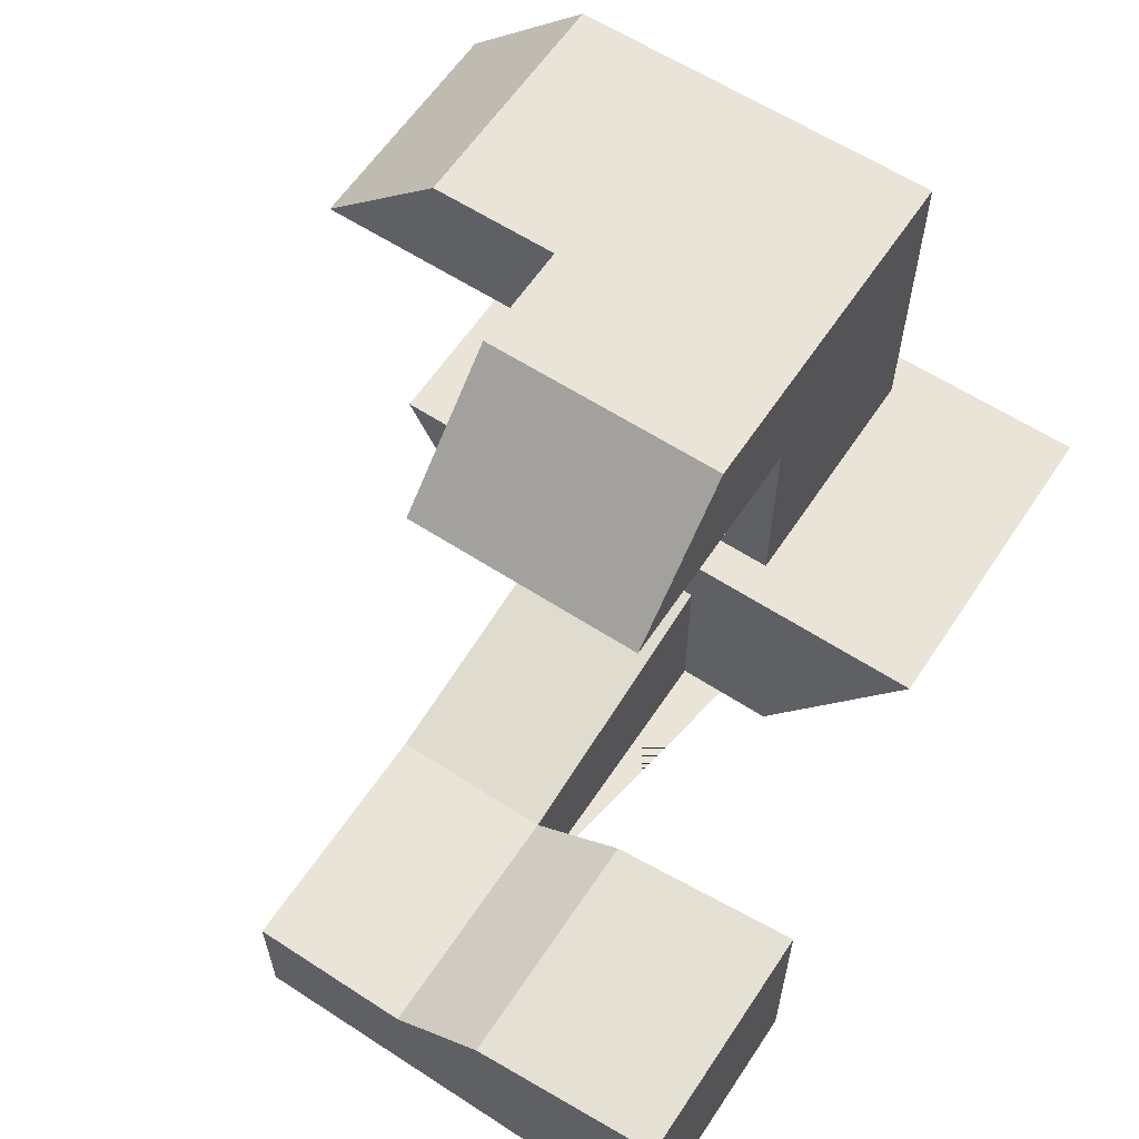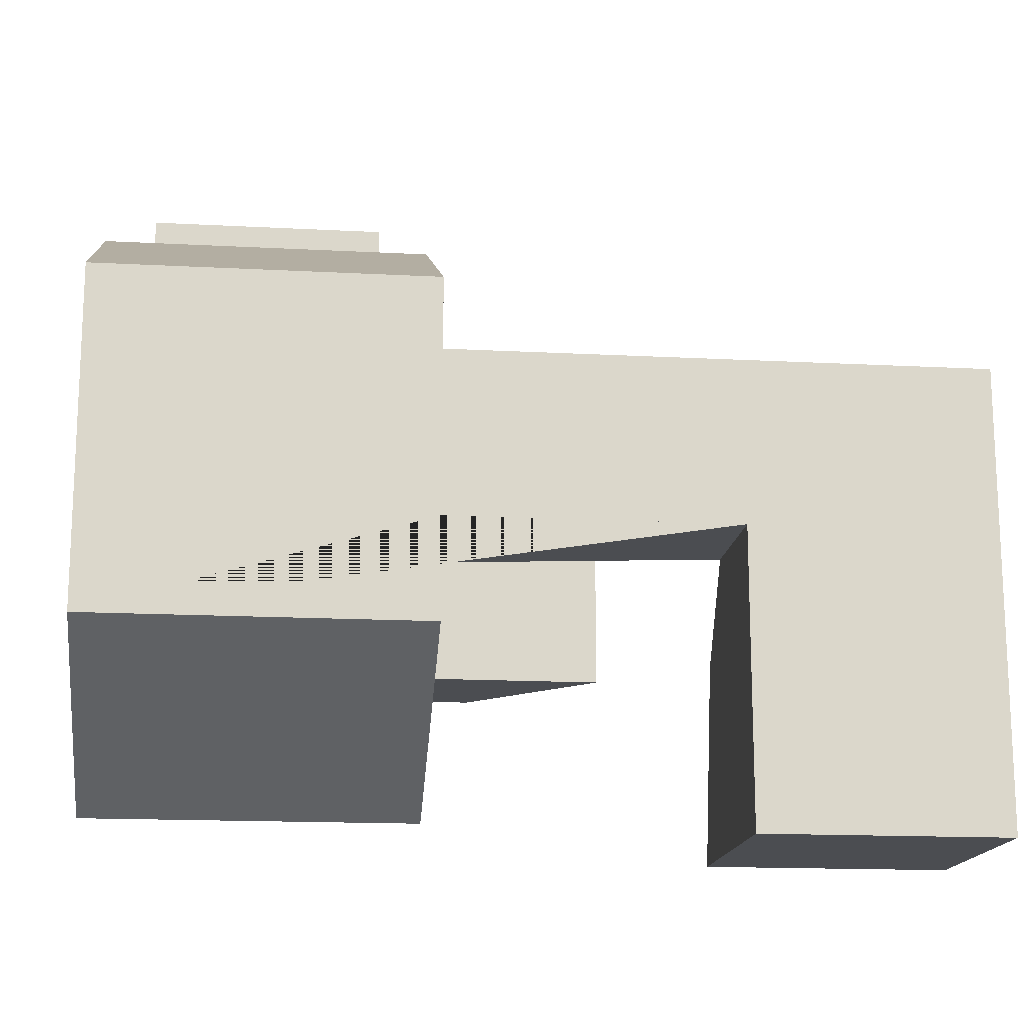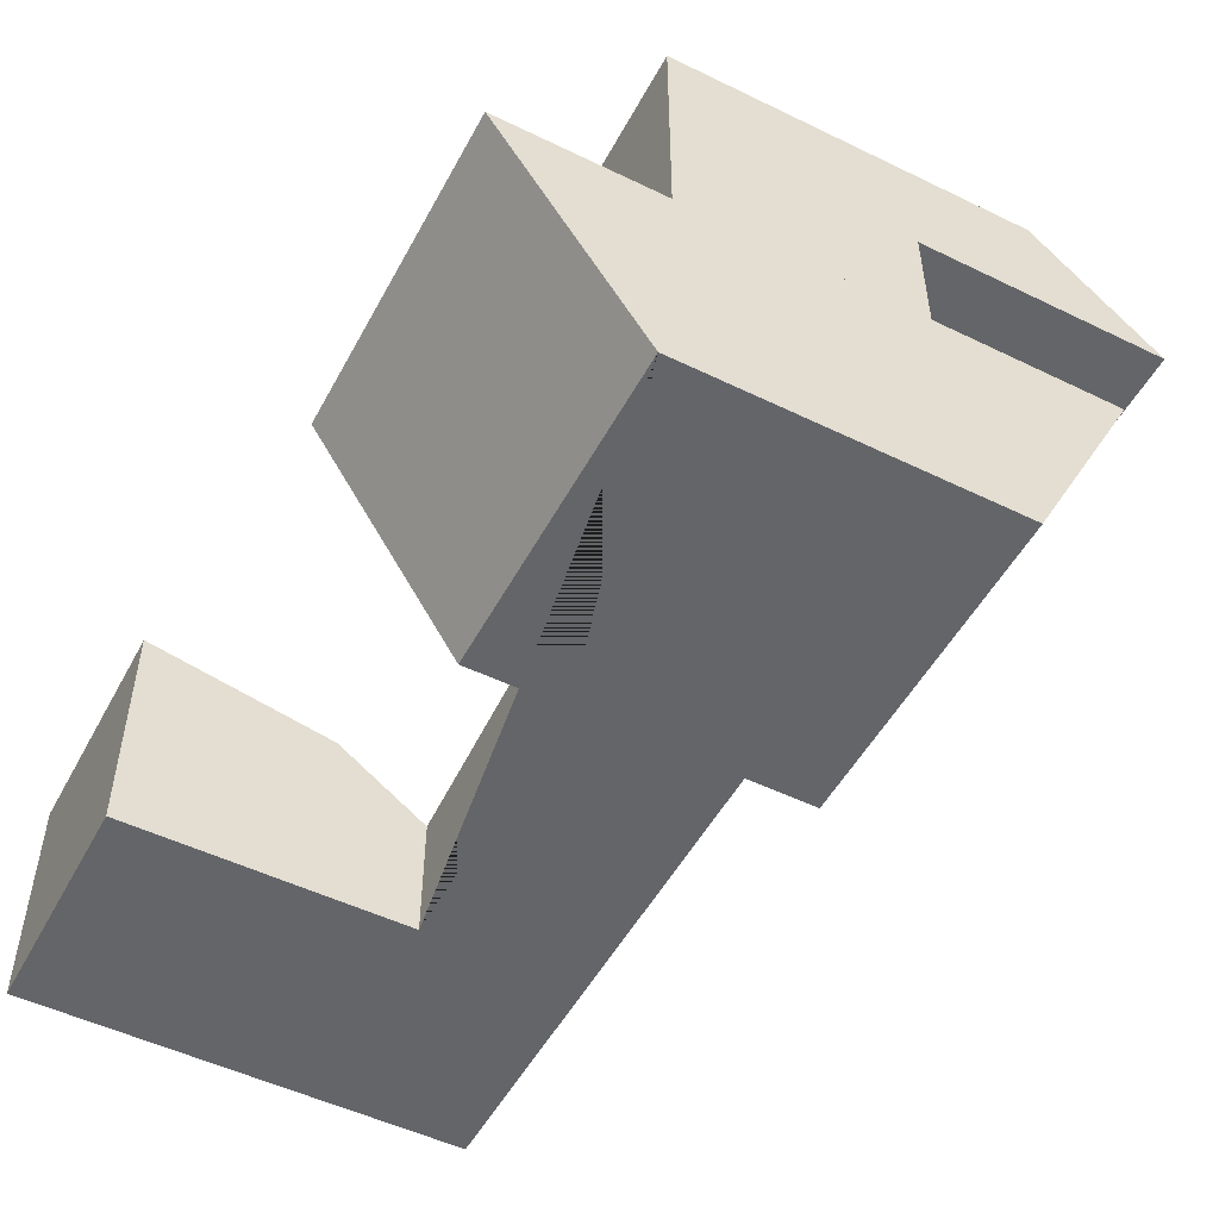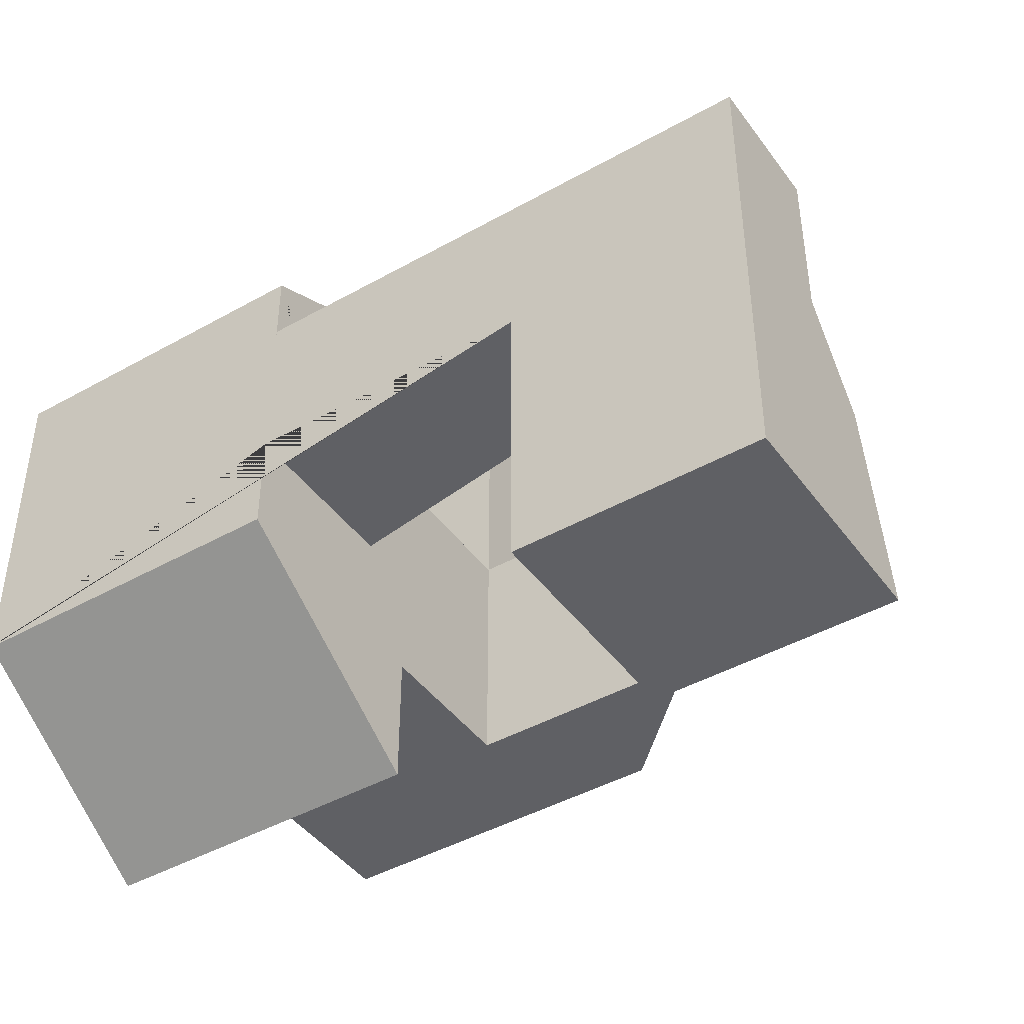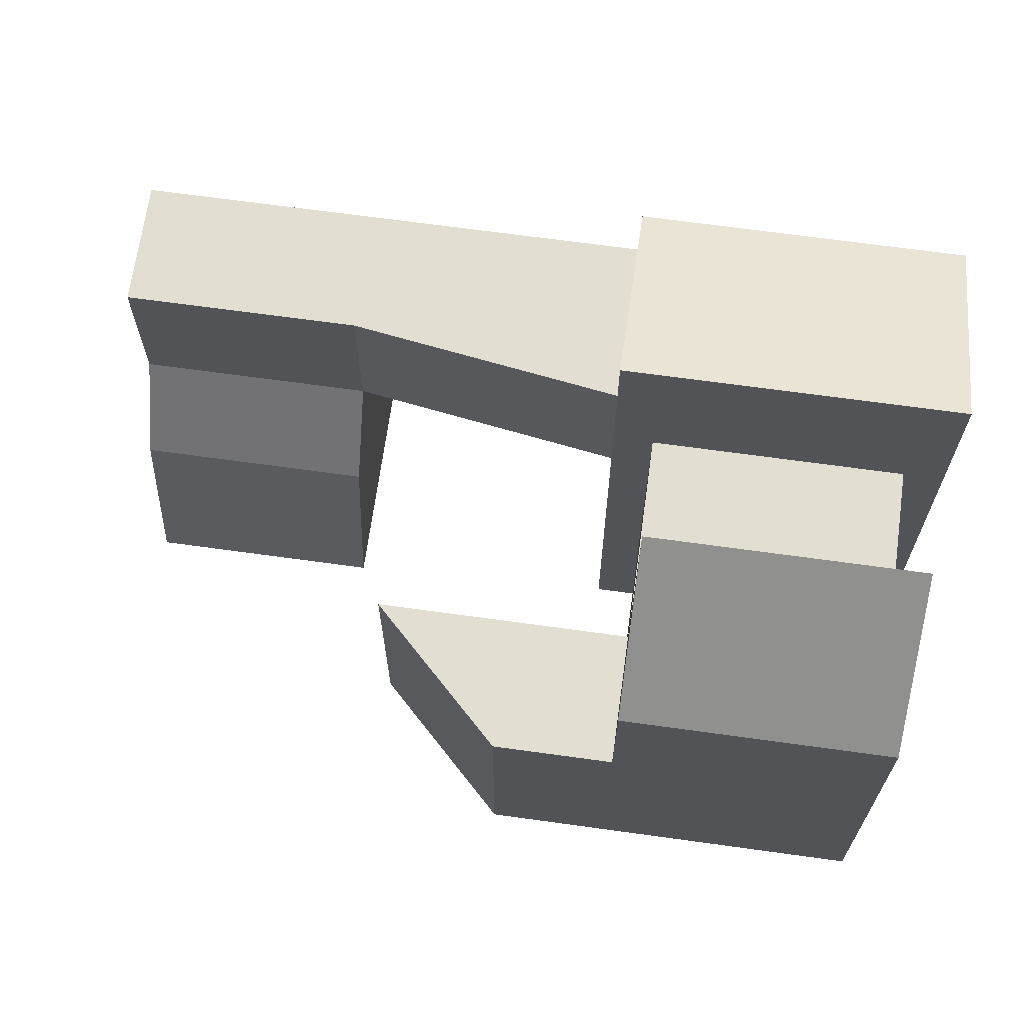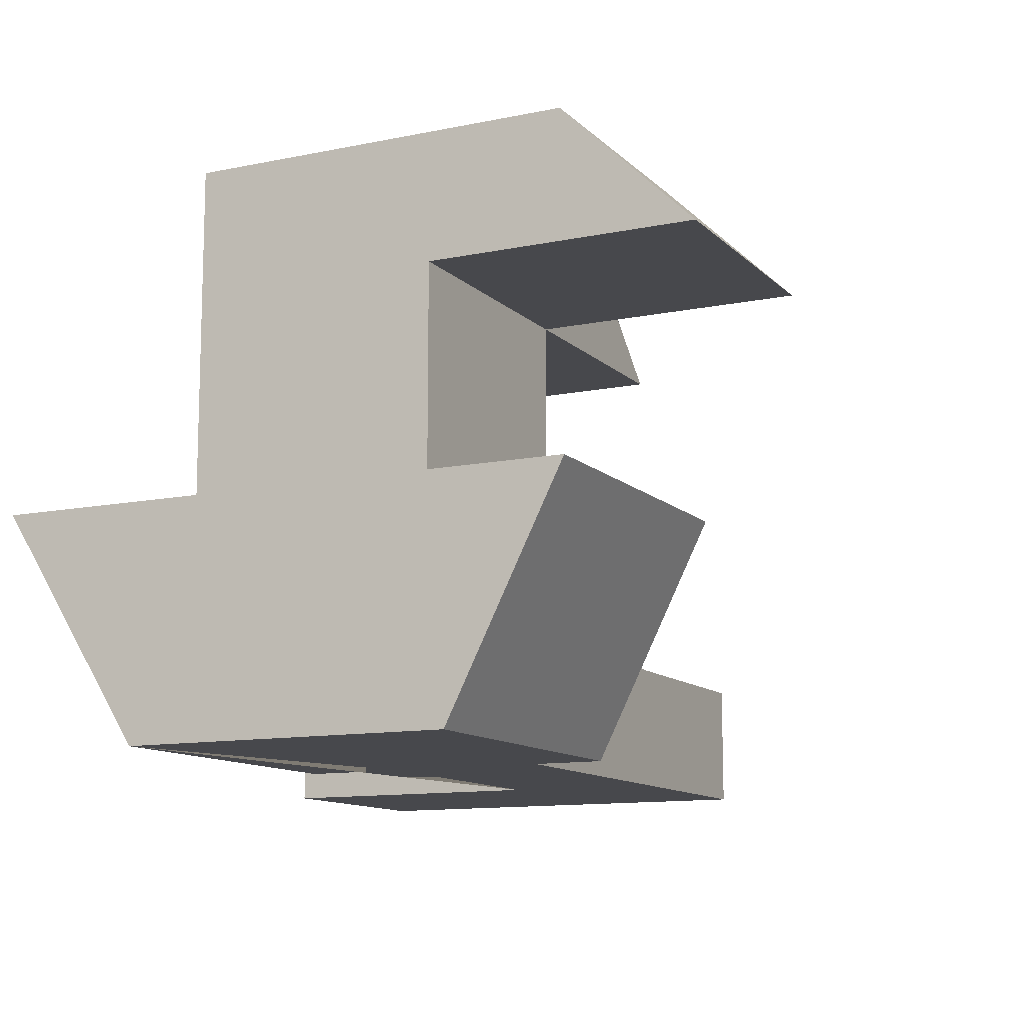
<metadata>
{"format":"obj","ext":"obj","renderer":"f3d","projection":"perspective","resolution":1024,"background":"white","views":[{"elev":61.0,"azim":123.5,"up":"+Y"},{"elev":-15.9,"azim":-6.3,"up":"+Z"},{"elev":-51.4,"azim":-117.8,"up":"+Y"},{"elev":-43.8,"azim":33.5,"up":"+Z"},{"elev":67.9,"azim":-172.1,"up":"+Z"},{"elev":-11.6,"azim":-63.6,"up":"+Y"}]}
</metadata>
<code>
g Mesh1 Model
v 0 0 -100
v 100 0 -100
v 100 0 -70.04
v 185.4 0 -70.04
v 185.4 0 -21.54
v 100 0 -21.54
v 100 0 -0
v 0 0 -0
f 1 2 3 4 5 6 7 8
v 0 70.2 -144.8
v 100 70.2 -144.8
f 2 1 9 10
v 0 70.2 35.2
f 1 8 11 9
v 100 70.2 35.2
f 8 7 12 11
v 100 51.89 -21.54
v 100 51.89 -70.04
f 7 6 13 14 3 2 10 12
v 185.4 39 -21.54
f 13 6 5 15
v 185.4 39 -70.04
f 5 4 16 15
v 257.8 0 -70.04
v 257.8 0 -21.54
f 5 4 17 18
v 257.8 39 -70.04
f 4 16 19 17
f 3 14 16 4
f 14 13 15 16
v 257.8 39 -21.54
f 16 15 20 19
f 15 5 18 20
f 18 17 19 20
v 257.8 0 -156.3
v 257.8 69.5 -156.3
v 257.8 58.19 -98.27
f 19 17 21 22 23
v 185.4 0 -156.3
f 17 4 24 21
v 185.4 58.19 -98.27
v 185.4 69.5 -156.3
f 4 16 25 26 24
f 16 19 23 25
f 25 23 22 26
f 24 26 22 21
v 88.01 70.2 -88.01
f 10 27 12
v 11.99 70.2 -88.01
f 10 28 27
f 9 28 10
v 11.99 70.2 -11.99
f 28 9 29
f 11 29 9
f 29 11 12
v 88.01 70.2 -11.99
f 29 12 30
f 30 12 27
v 88.01 133 -88.01
v 88.01 133 -11.99
f 30 27 31 32
v 11.99 133 -88.01
f 27 28 33 31
v 11.99 133 -11.99
f 28 29 34 33
f 29 30 32 34
f 34 32 31 33
v 88.01 133 68.31
v 11.99 133 68.31
f 34 32 35 36
v 88.01 171.4 -11.99
v 88.01 171.4 28.71
f 32 37 38 35
v 88.01 171.4 -88.01
f 32 31 39 37
v 162.1 133 -88.01
v 162.1 133 -11.99
f 32 31 40 41
v 122.6 171.4 -88.01
f 31 39 42 40
v 11.99 171.4 -88.01
f 31 33 43 39
v 11.99 171.4 28.71
f 33 34 36 44 43
f 36 35 38 44
f 43 44 38 37 39
v 122.6 171.4 -11.99
f 39 37 45 42
f 37 32 41 45
f 41 40 42 45

</code>
